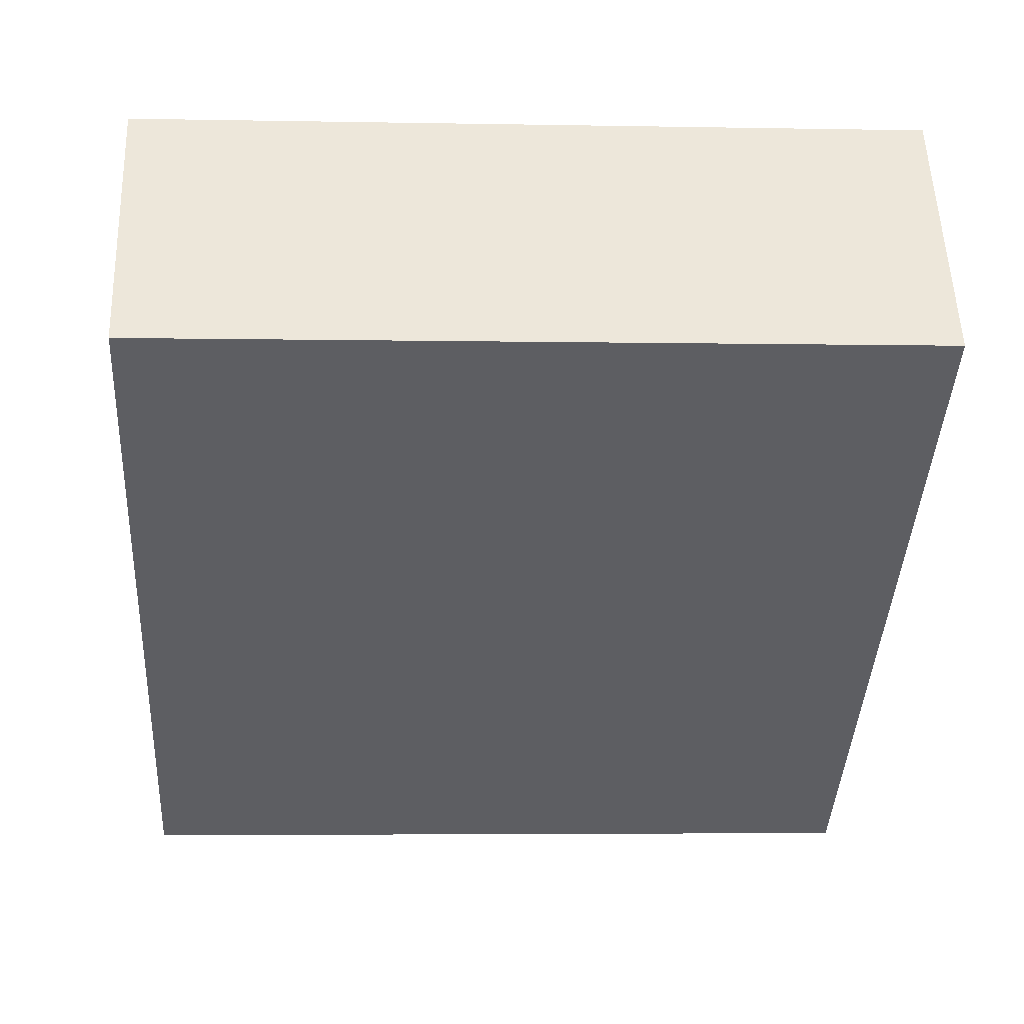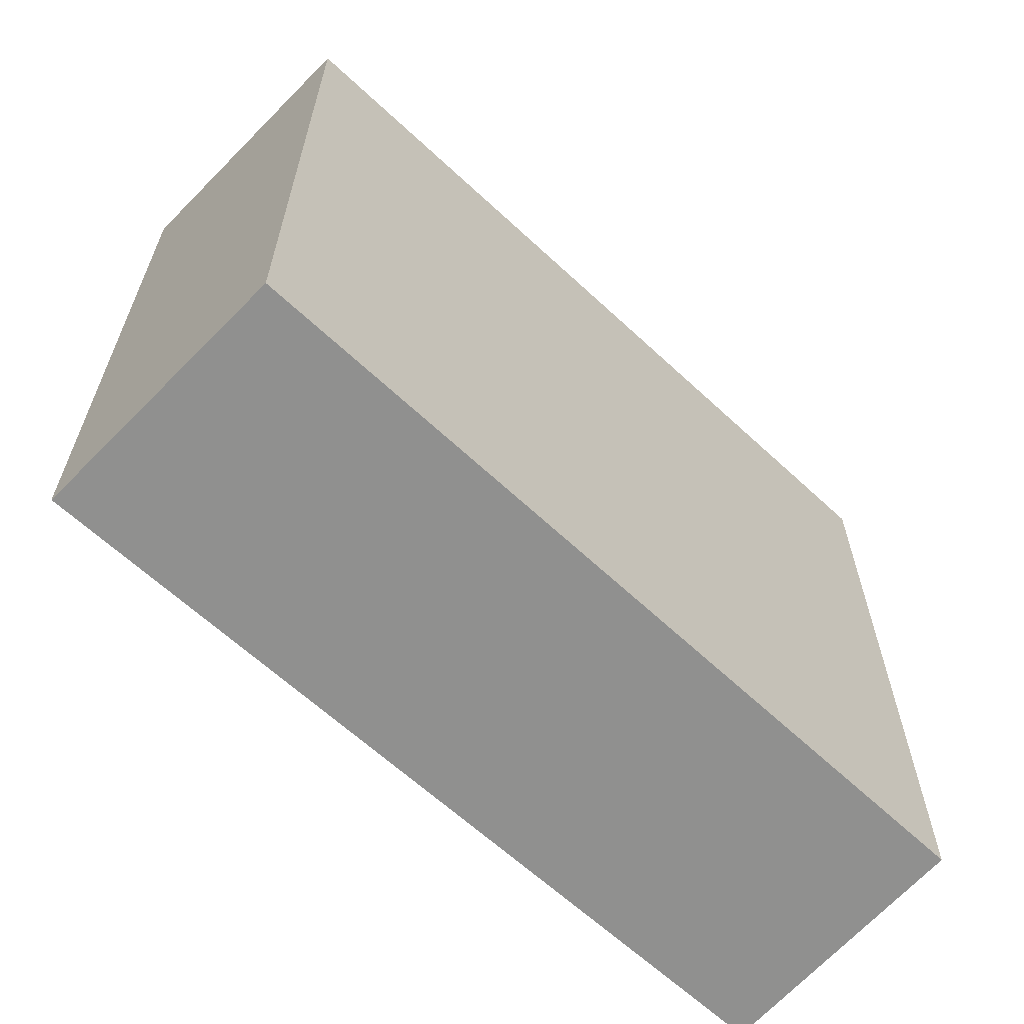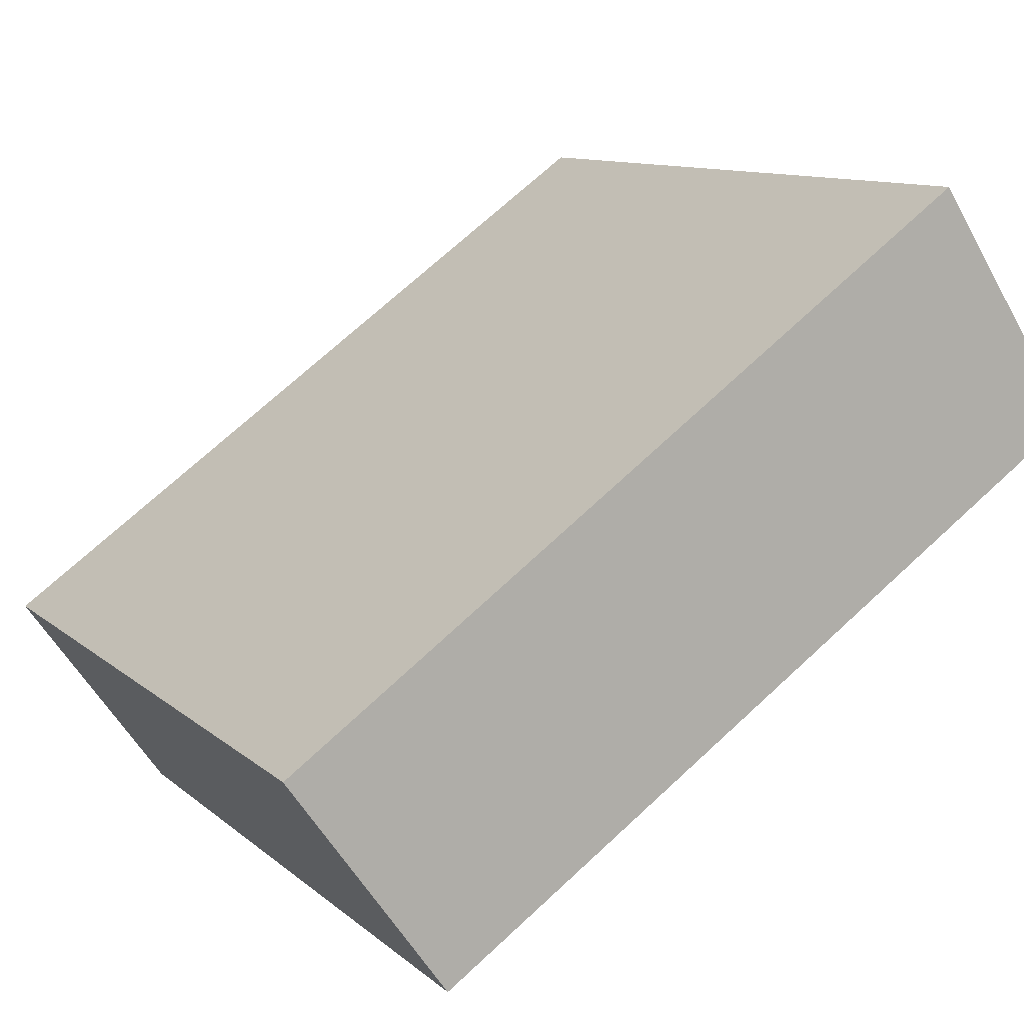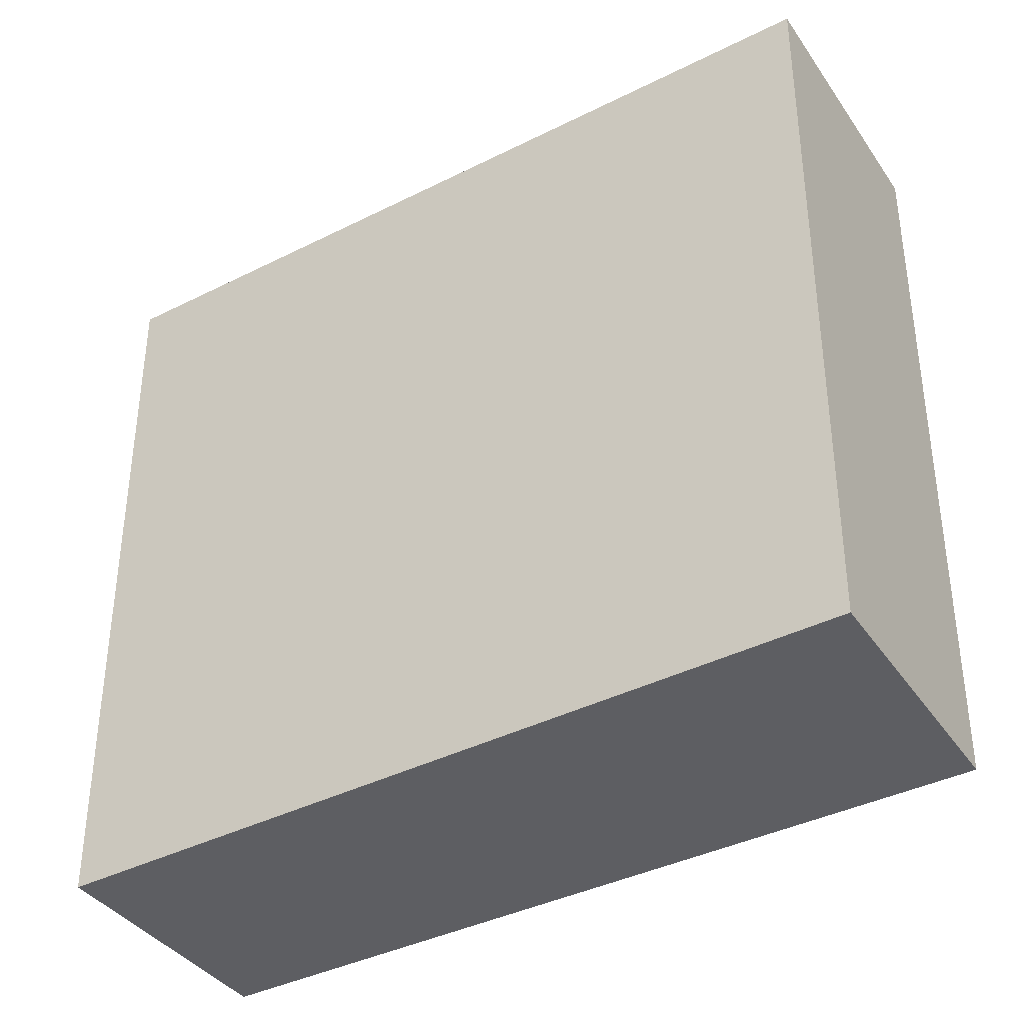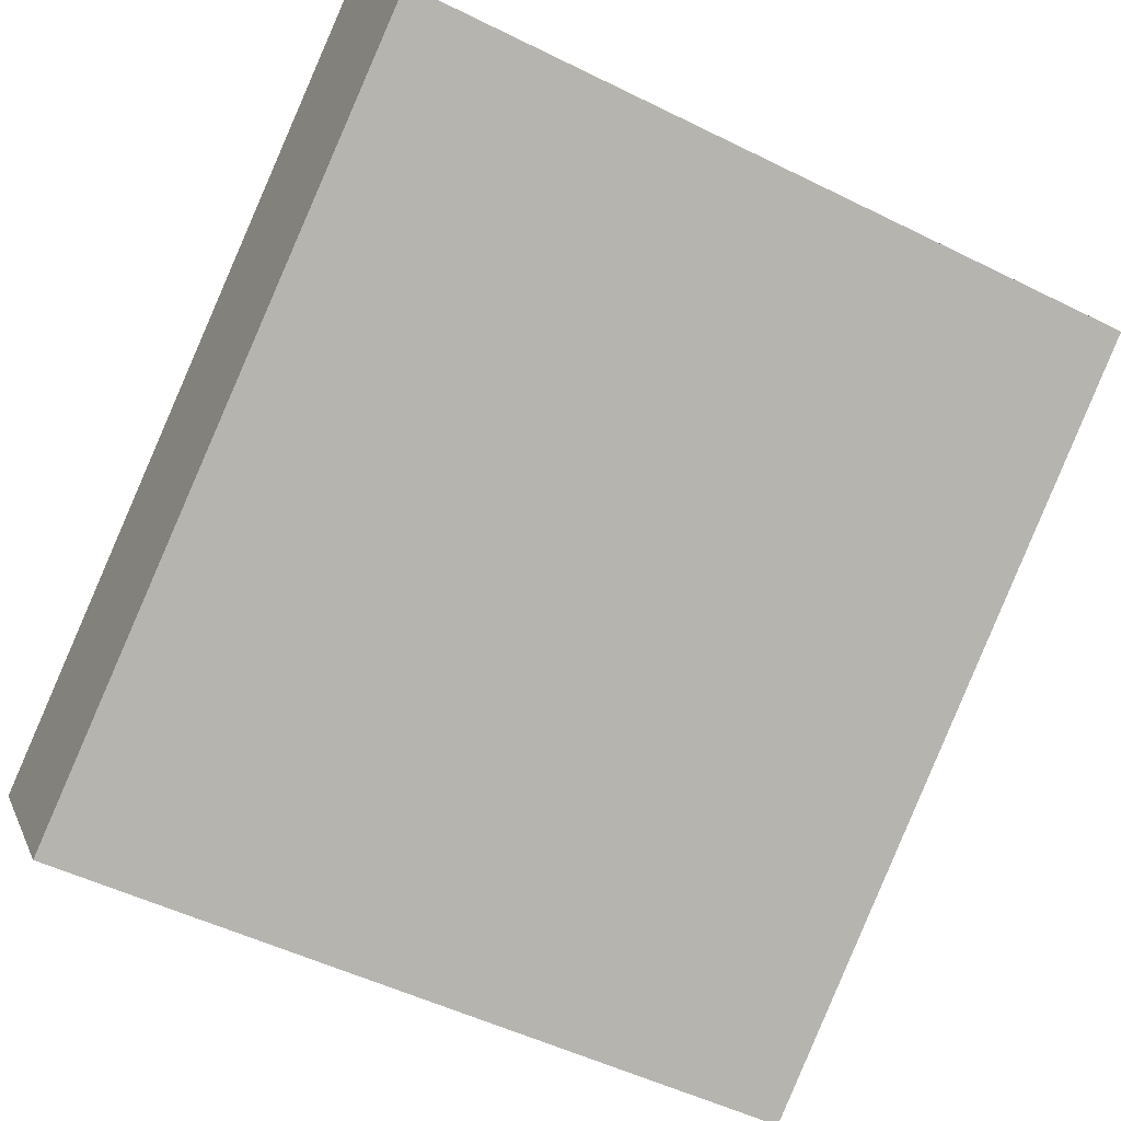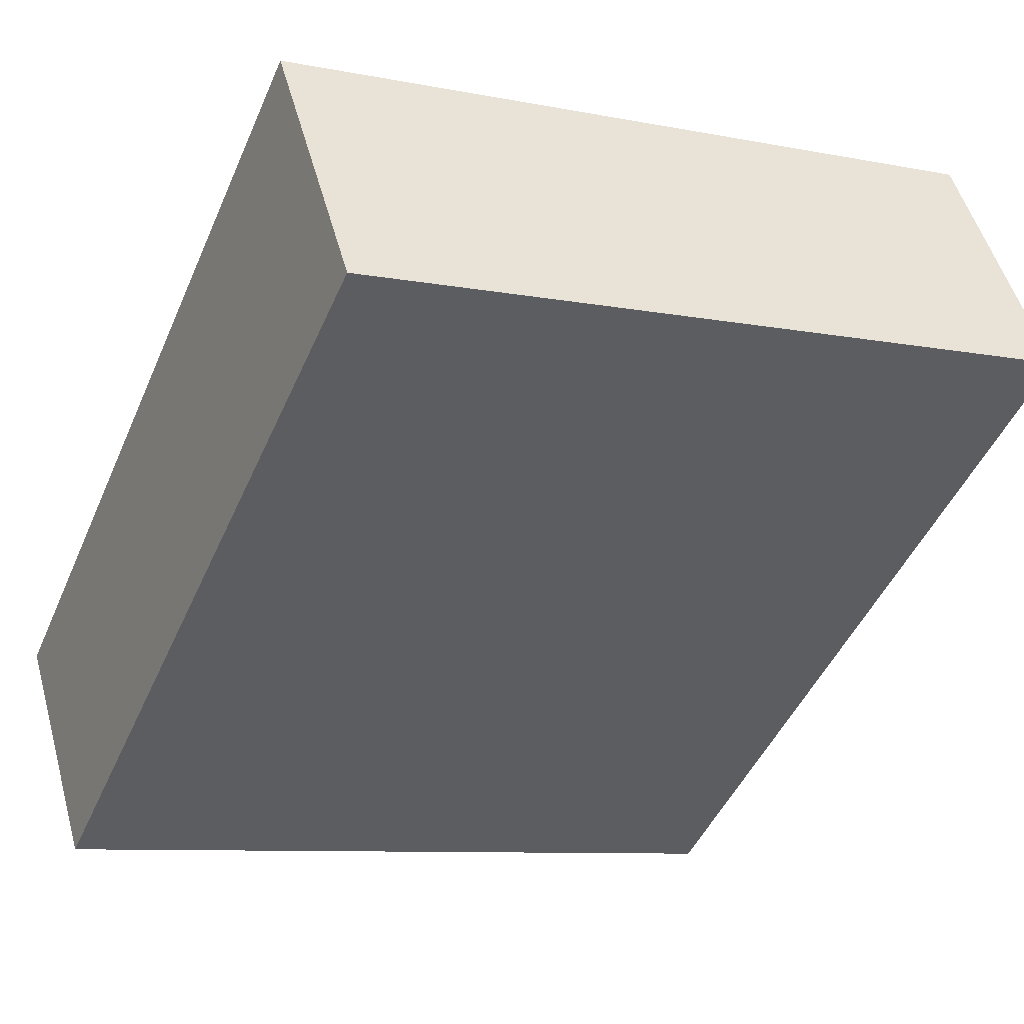
<metadata>
{"format":"obj","ext":"obj","renderer":"f3d","projection":"perspective","resolution":1024,"background":"white","views":[{"elev":-4.4,"azim":86.4,"up":"+Z"},{"elev":-65.6,"azim":102.3,"up":"+Y"},{"elev":10.6,"azim":-27.5,"up":"+Z"},{"elev":-39.0,"azim":-3.0,"up":"+Y"},{"elev":-50.4,"azim":61.4,"up":"+Z"},{"elev":-8.7,"azim":61.8,"up":"+Z"}]}
</metadata>
<code>
v  5.424 6.05 3.859
v  1.228 6.05 -1.722
v  0 6.05 3.705e-16
v  6.635 6.05 2.016
v  1.228 1.054e-16 -1.722
v  0 0 0
v  5.424 -2.363e-16 3.859
v  6.635 -1.234e-16 2.016
g defaultobject
f 1 2 3
f 2 1 4
f 5 3 2
f 3 5 6
f 6 1 3
f 1 6 7
f 7 4 1
f 4 7 8
f 8 2 4
f 2 8 5
f 5 7 6
f 7 5 8

</code>
